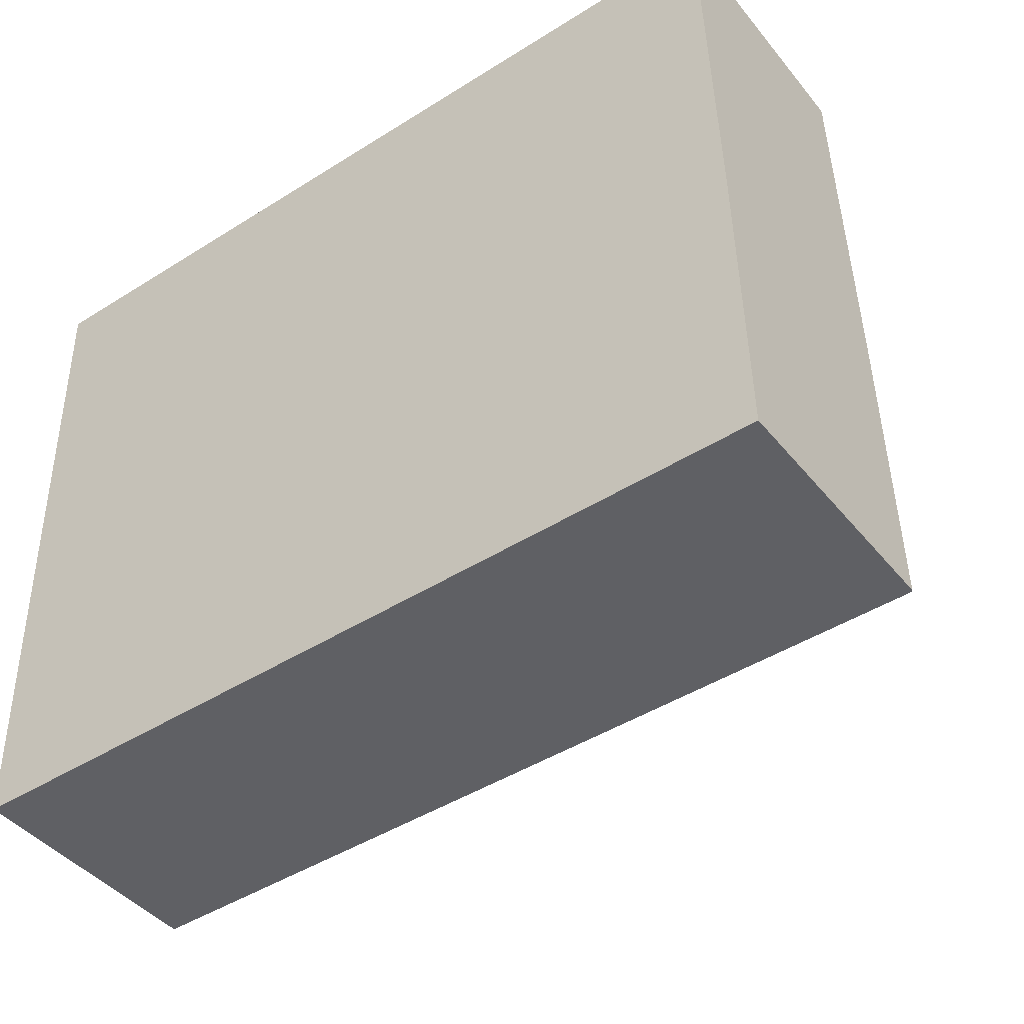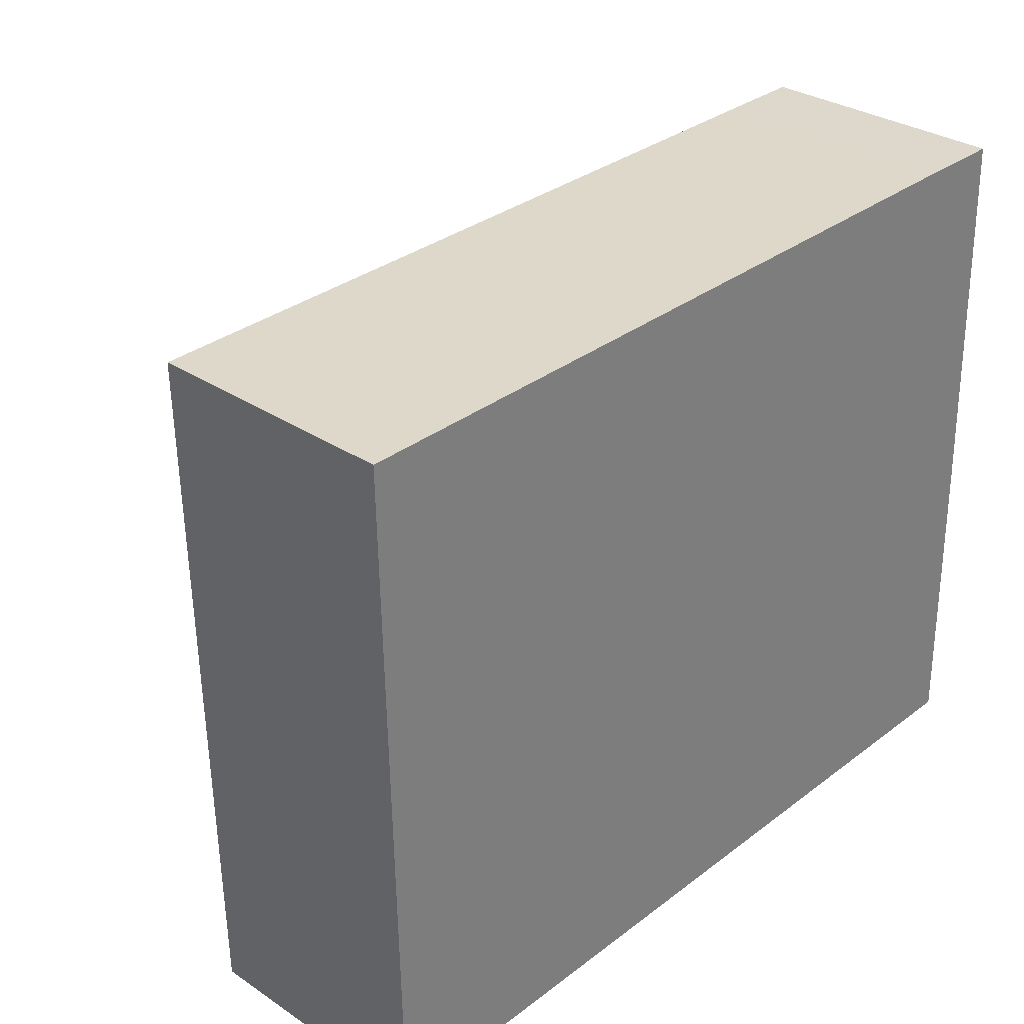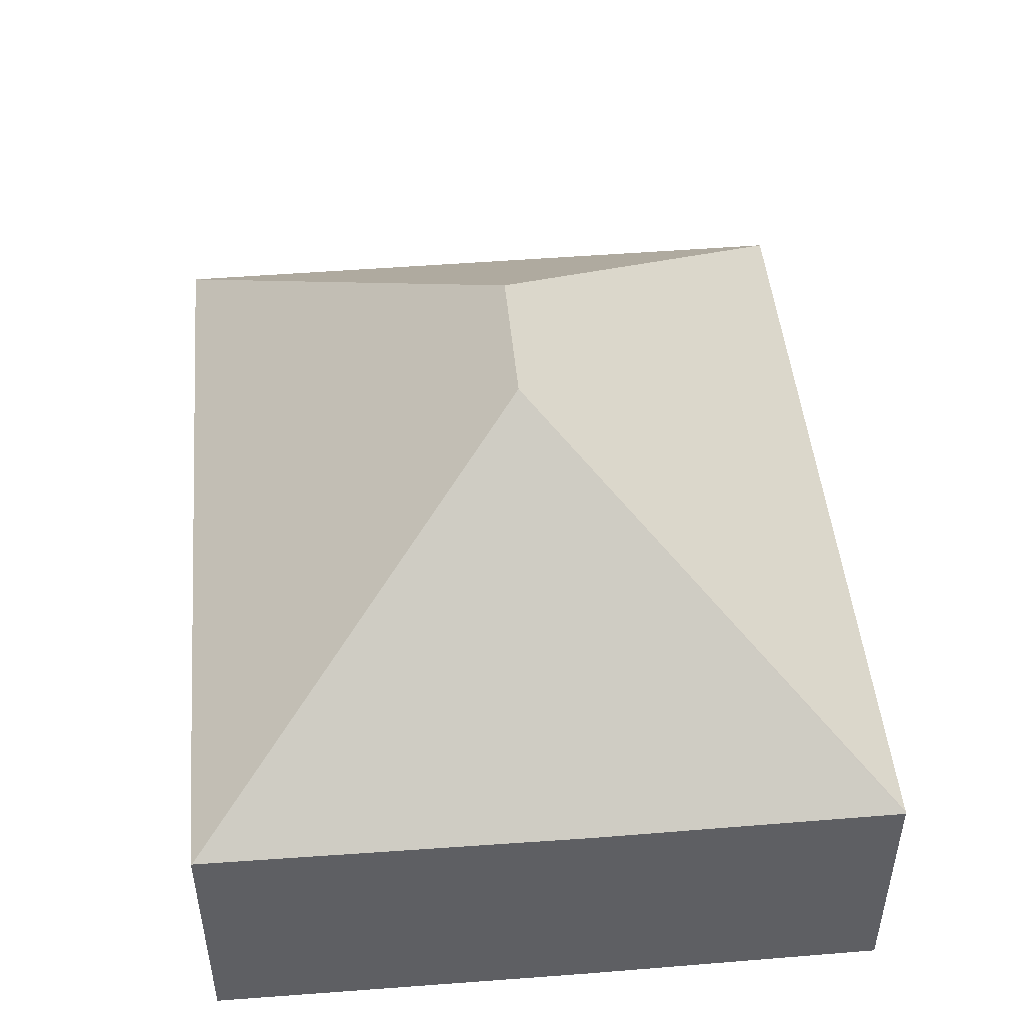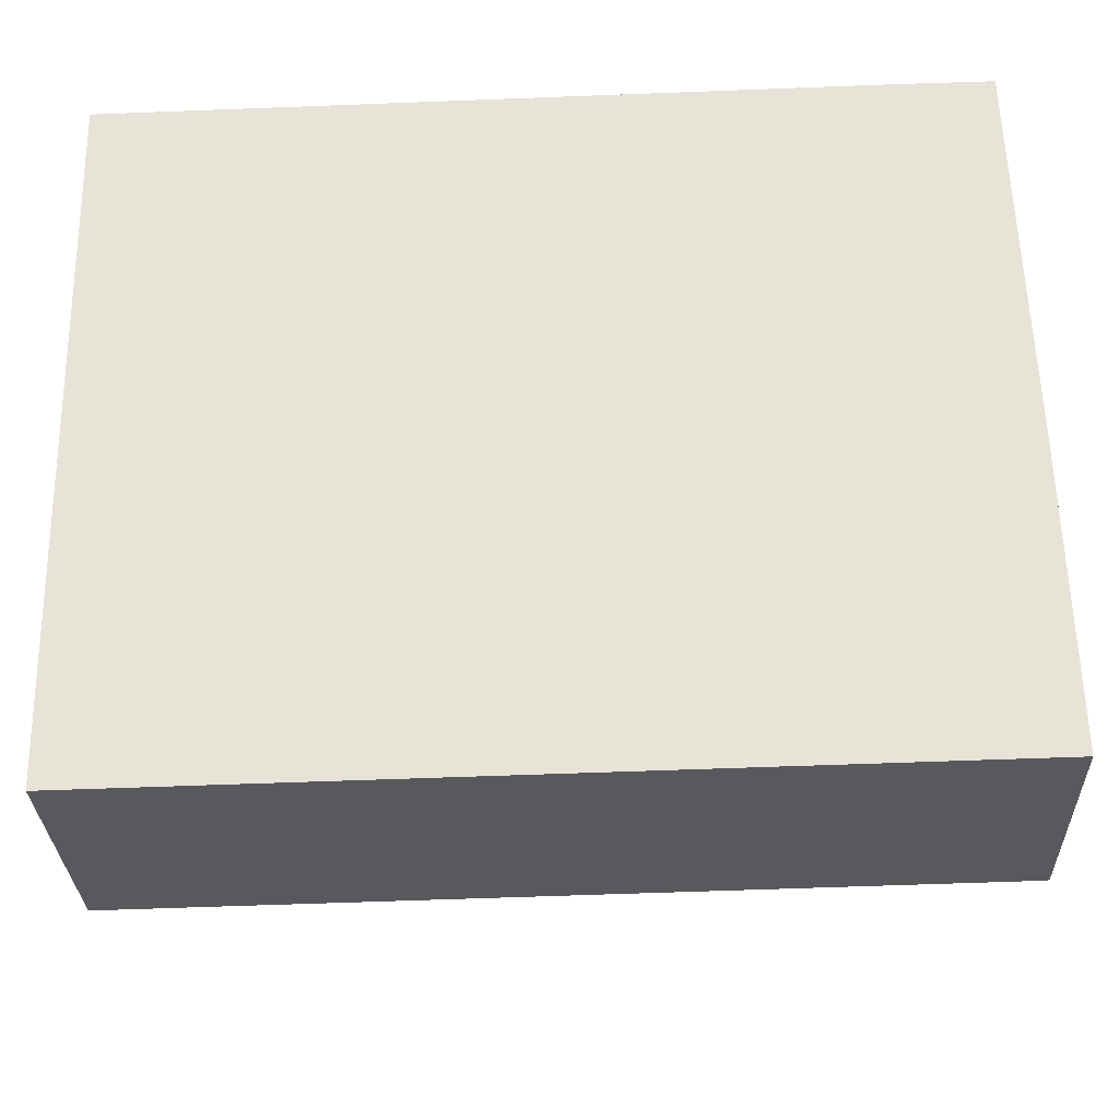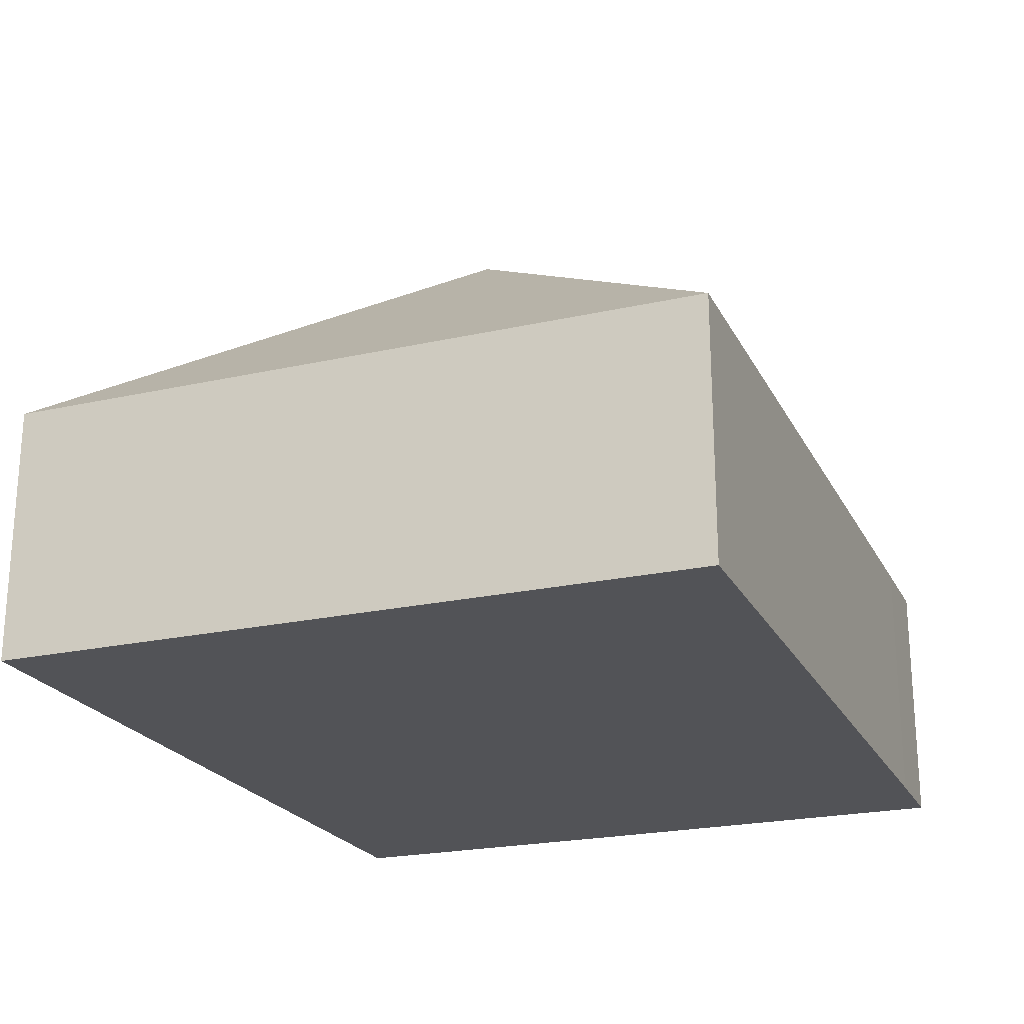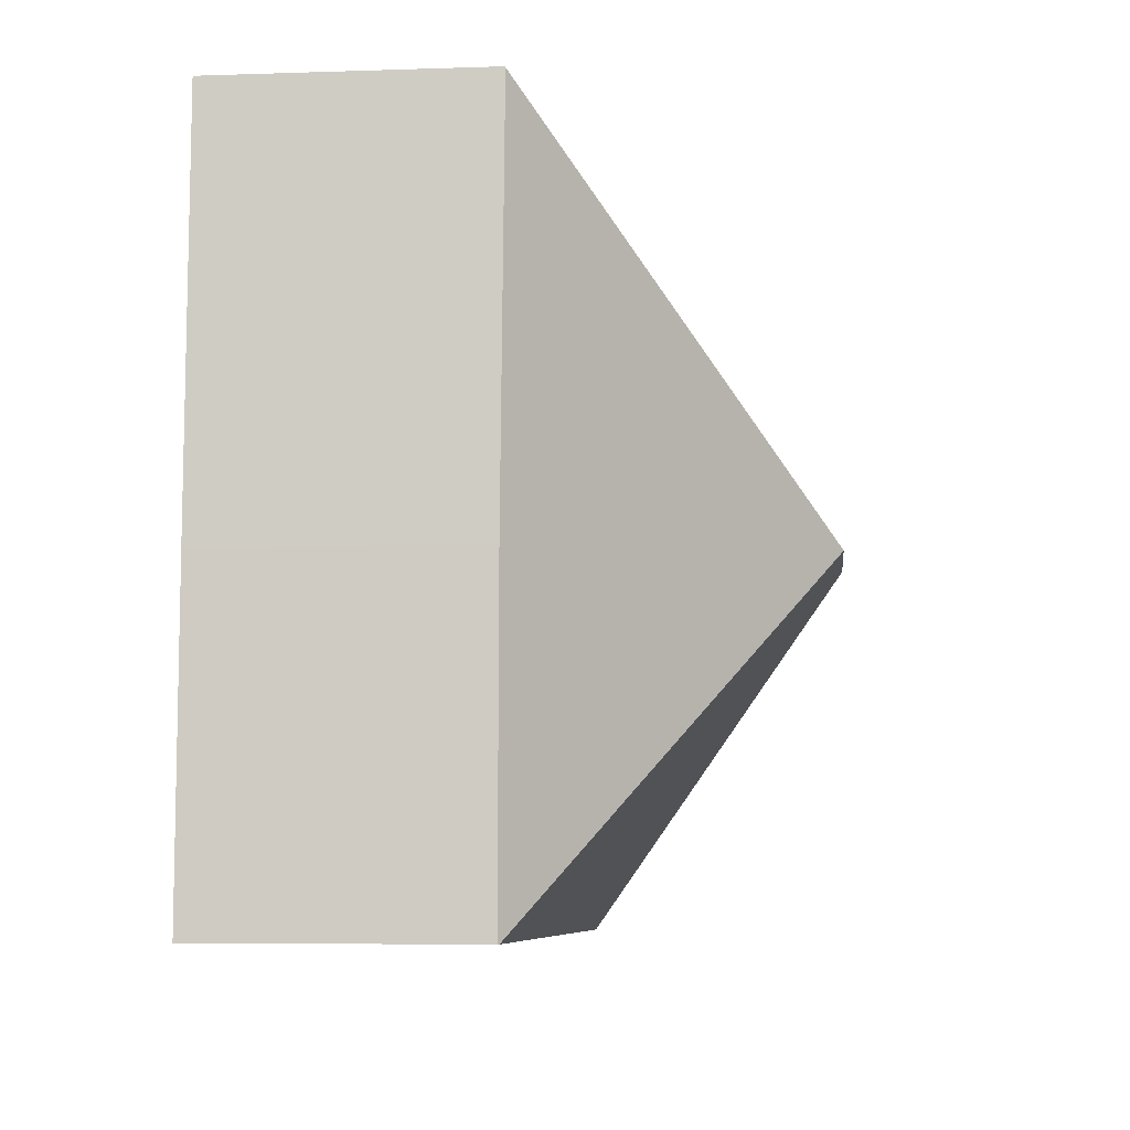
<metadata>
{"format":"obj","ext":"obj","renderer":"f3d","projection":"perspective","resolution":1024,"background":"white","views":[{"elev":-43.3,"azim":36.0,"up":"+Z"},{"elev":31.0,"azim":-46.4,"up":"+Z"},{"elev":47.5,"azim":83.6,"up":"+Y"},{"elev":-29.9,"azim":1.9,"up":"+Z"},{"elev":-22.3,"azim":-70.0,"up":"+Y"},{"elev":-6.3,"azim":95.7,"up":"+Z"}]}
</metadata>
<code>
v  8.766 9.032 -5.825
v  13 4.384 0.263
v  14.62 4.394 0.283
v  0 4.384 2.684e-16
v  6.123 9.032 -5.877
v  14.62 4.406 0.267
v  14.81 4.363 -6.382
v  14.92 4.363 -11.7
v  14.89 4.387 -11.71
v  0.243 4.384 -12
v  14.62 -1.635e-17 0.267
v  14.62 -1.733e-17 0.283
v  14.81 3.908e-16 -6.382
v  14.92 7.167e-16 -11.7
v  0.243 7.348e-16 -12
v  14.89 7.167e-16 -11.71
v  0 0 0
v  13 -1.61e-17 0.263
g defaultobject
f 1 2 3
f 2 1 4
f 4 1 5
f 1 3 6
f 7 1 6
f 1 7 8
f 1 8 9
f 5 9 10
f 9 5 1
f 5 10 4
f 3 11 6
f 11 3 12
f 11 7 6
f 7 11 13
f 7 13 8
f 8 13 14
f 8 10 9
f 10 8 14
f 10 14 15
f 15 14 16
f 15 4 10
f 4 15 17
f 2 12 3
f 12 2 18
f 18 2 4
f 18 4 17
f 13 16 14
f 16 13 15
f 15 13 17
f 17 13 11
f 17 11 12
f 17 12 18

</code>
